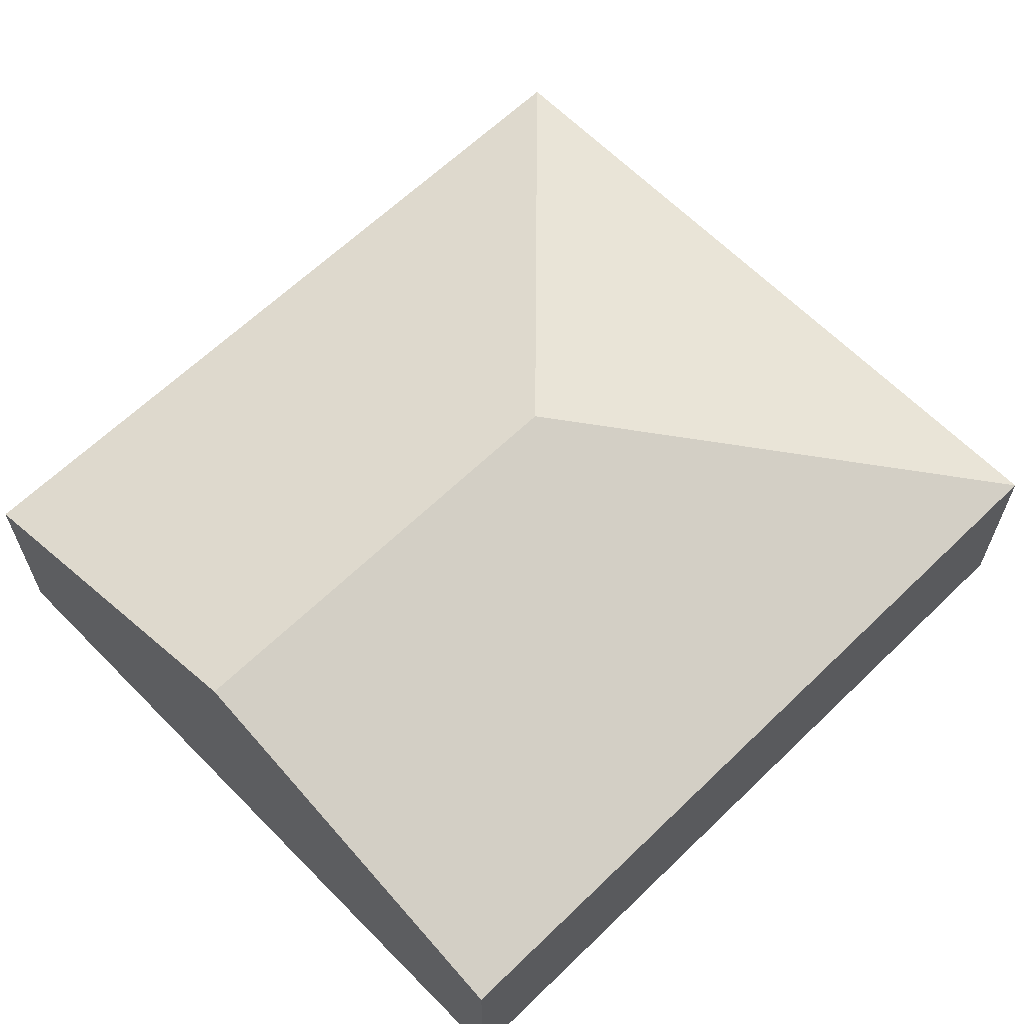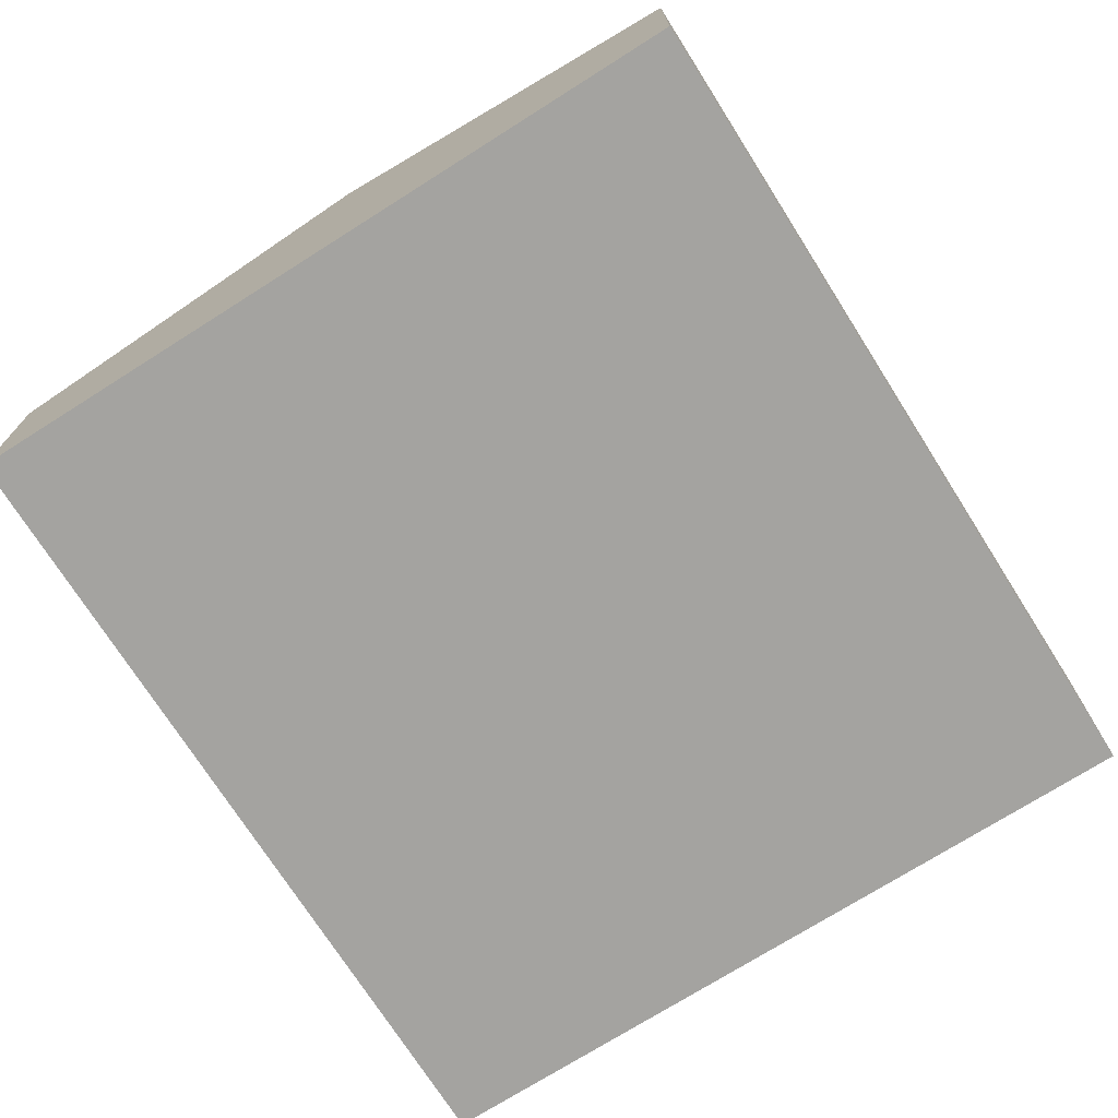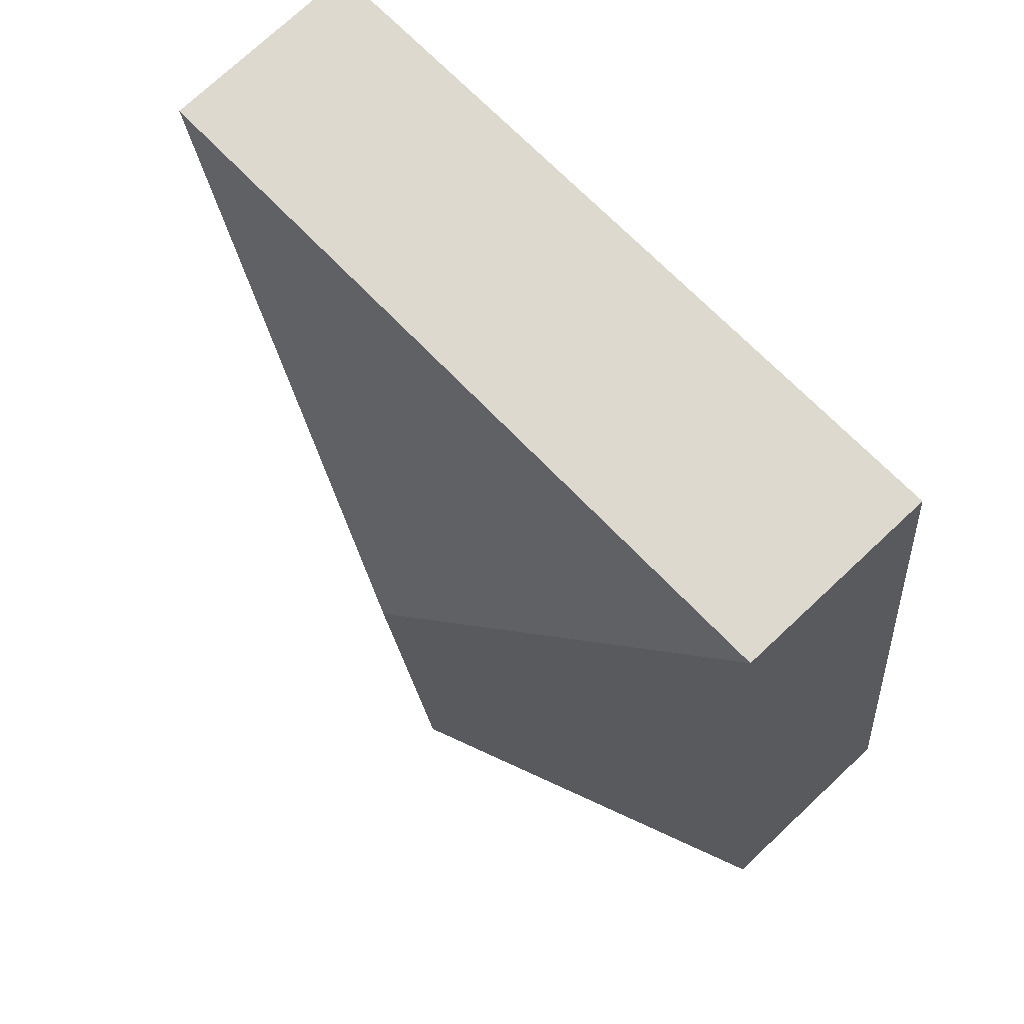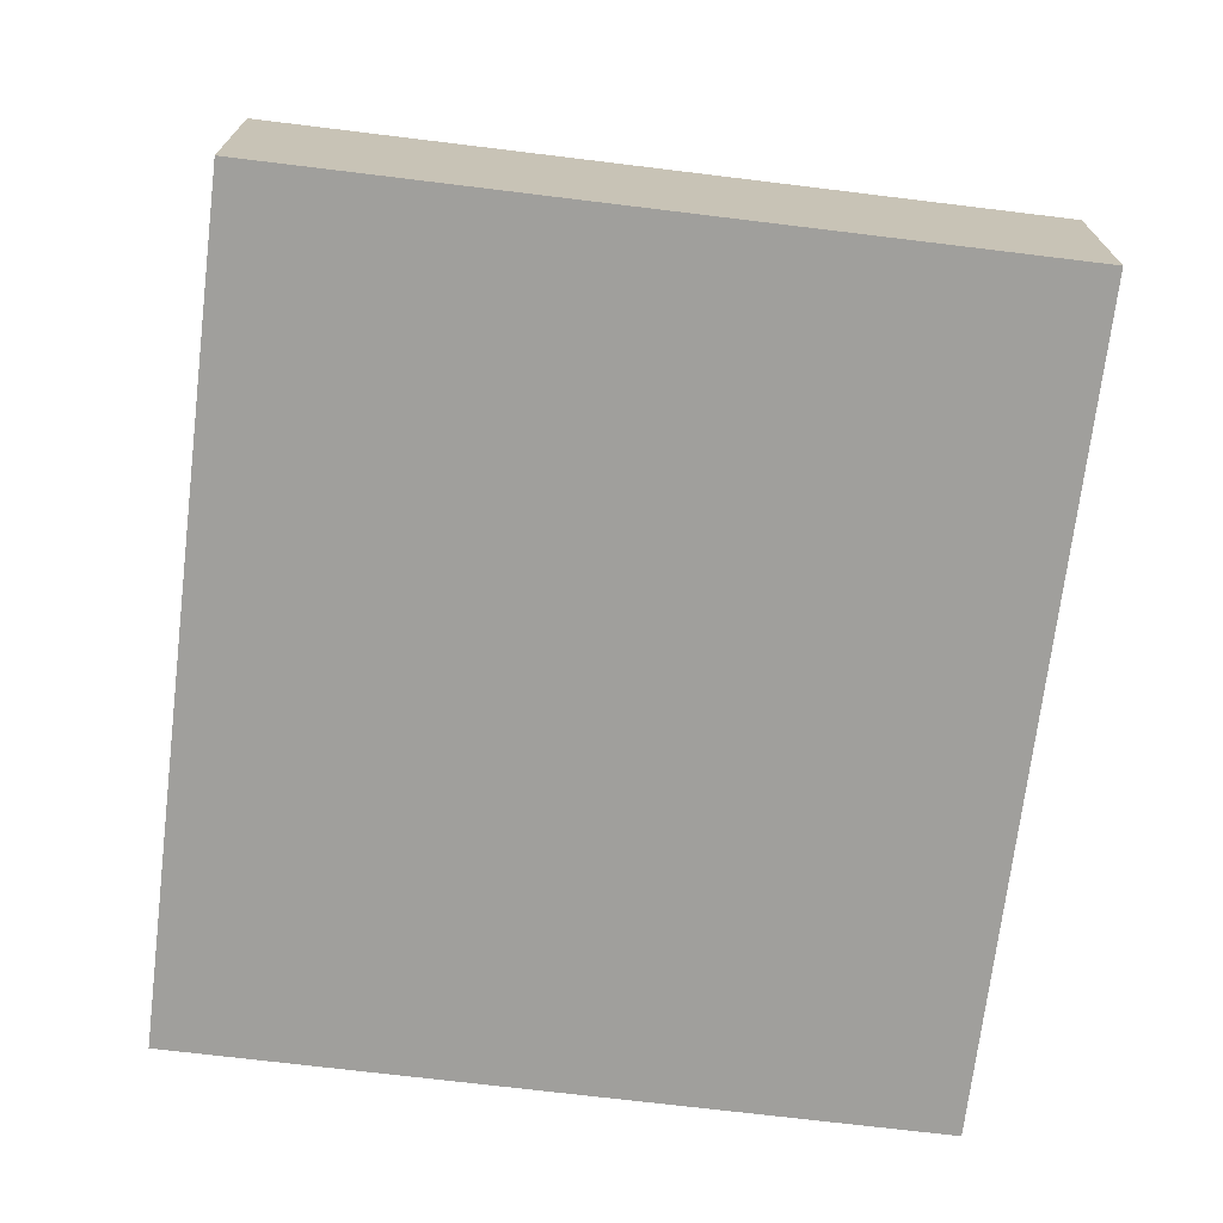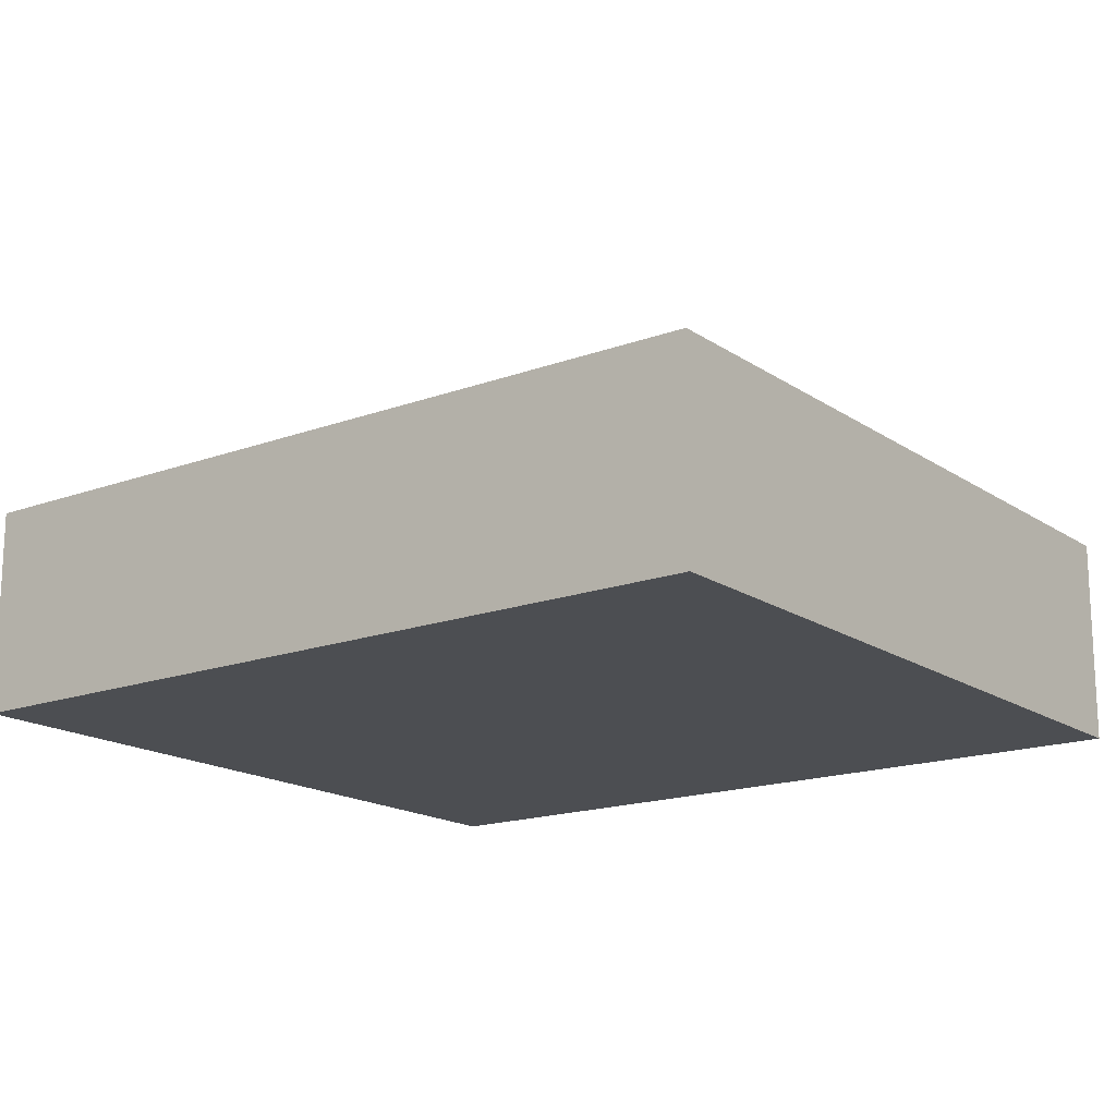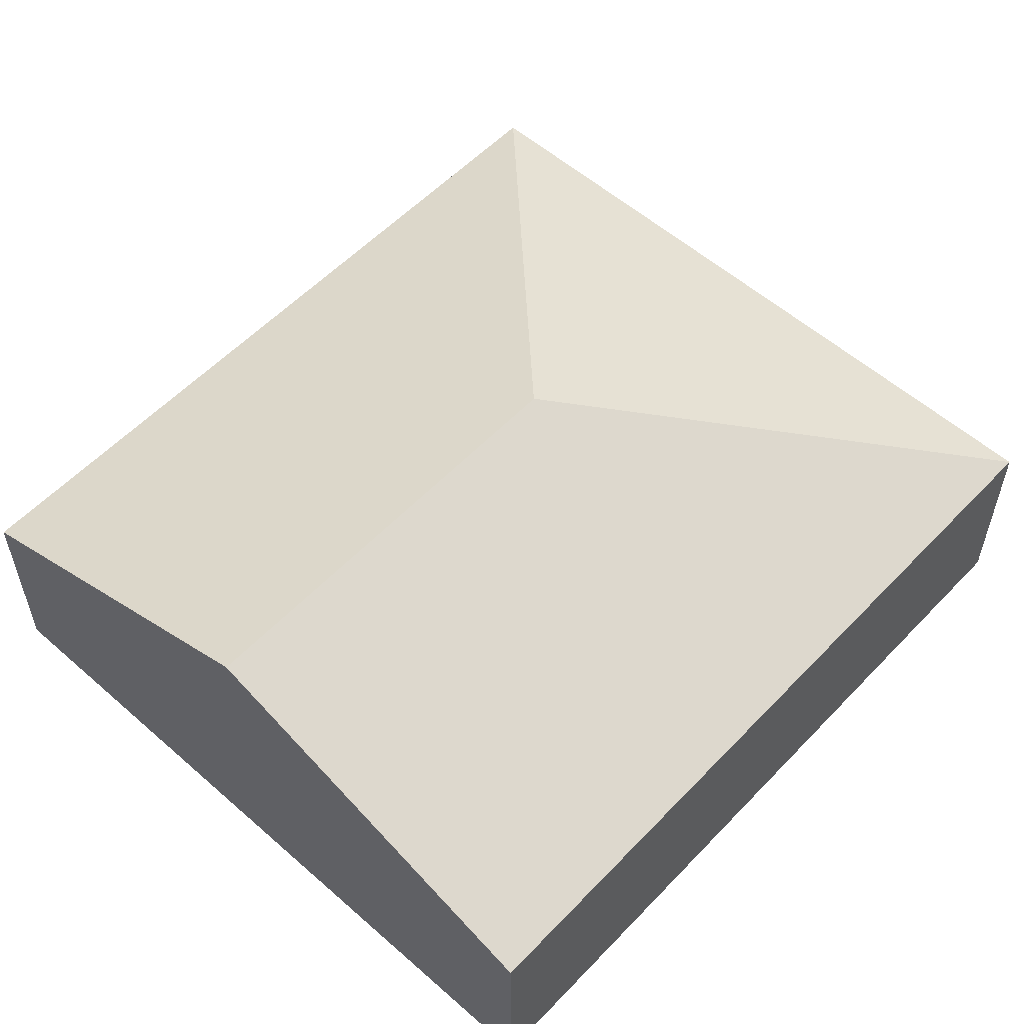
<metadata>
{"format":"obj","ext":"obj","renderer":"f3d","projection":"perspective","resolution":1024,"background":"white","views":[{"elev":63.3,"azim":-127.4,"up":"+Y"},{"elev":-72.9,"azim":-140.7,"up":"+Y"},{"elev":74.5,"azim":-133.1,"up":"+Z"},{"elev":-71.2,"azim":0.0,"up":"+Y"},{"elev":-16.8,"azim":-46.3,"up":"+Y"},{"elev":55.9,"azim":-130.4,"up":"+Y"}]}
</metadata>
<code>
v  2.387 2.25 -0.291
v  5.408 1.316 4.625
v  4.774 1.315 -0.582
v  2.731 2.25 2.529
v  0.635 1.316 5.207
v  0 1.316 8.058e-17
v  4.774 3.564e-17 -0.582
v  2.387 1.782e-17 -0.291
v  0 0 0
v  0.635 -3.188e-16 5.207
v  5.408 -2.832e-16 4.625
g defaultobject
f 1 2 3
f 2 1 4
f 4 5 2
f 5 1 6
f 1 5 4
f 7 1 3
f 1 7 8
f 1 8 6
f 6 8 9
f 9 5 6
f 5 9 10
f 10 2 5
f 2 10 11
f 11 3 2
f 3 11 7
f 8 10 9
f 10 8 7
f 10 7 11

</code>
